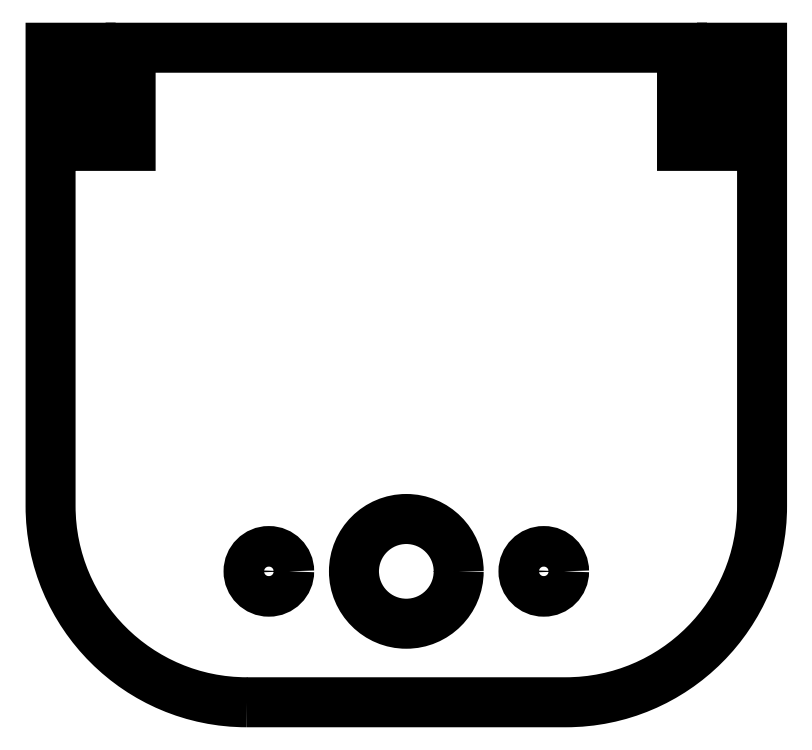
<metadata>
{"format":"dxf","ext":"dxf","renderer":"ezdxf+matplotlib","layout":"modelspace","background":"white","min_lineweight":24,"dpi":150}
</metadata>
<code>
0
SECTION
2
ENTITIES
0
CIRCLE
8
0
10
-6.148e-14
20
-53.18
30
0
40
4
210
3.566e-45
220
1.074e-74
230
1
0
CIRCLE
8
0
10
10.5
20
-53.18
30
0
40
1.55
210
-3.944e-31
220
-1.188e-60
230
1
0
CIRCLE
8
0
10
-10.5
20
-53.18
30
0
40
1.55
210
-3.944e-31
220
-1.188e-60
230
1
0
LWPOLYLINE
8
0
90
14
70
1
43
0
10
-12.18
20
-63.18
10
12.17
20
-63.18
42
0.4142
10
27.17
20
-48.18
10
27.17
20
-13.18
10
24.11
20
-13.18
10
24.11
20
-20.67
10
21.06
20
-20.67
10
21.06
20
-13.18
10
-21.06
20
-13.18
10
-21.06
20
-20.67
10
-24.12
20
-20.67
10
-24.12
20
-13.18
10
-27.18
20
-13.18
10
-27.18
20
-48.18
42
0.4142
0
ENDSEC
0
EOF

</code>
